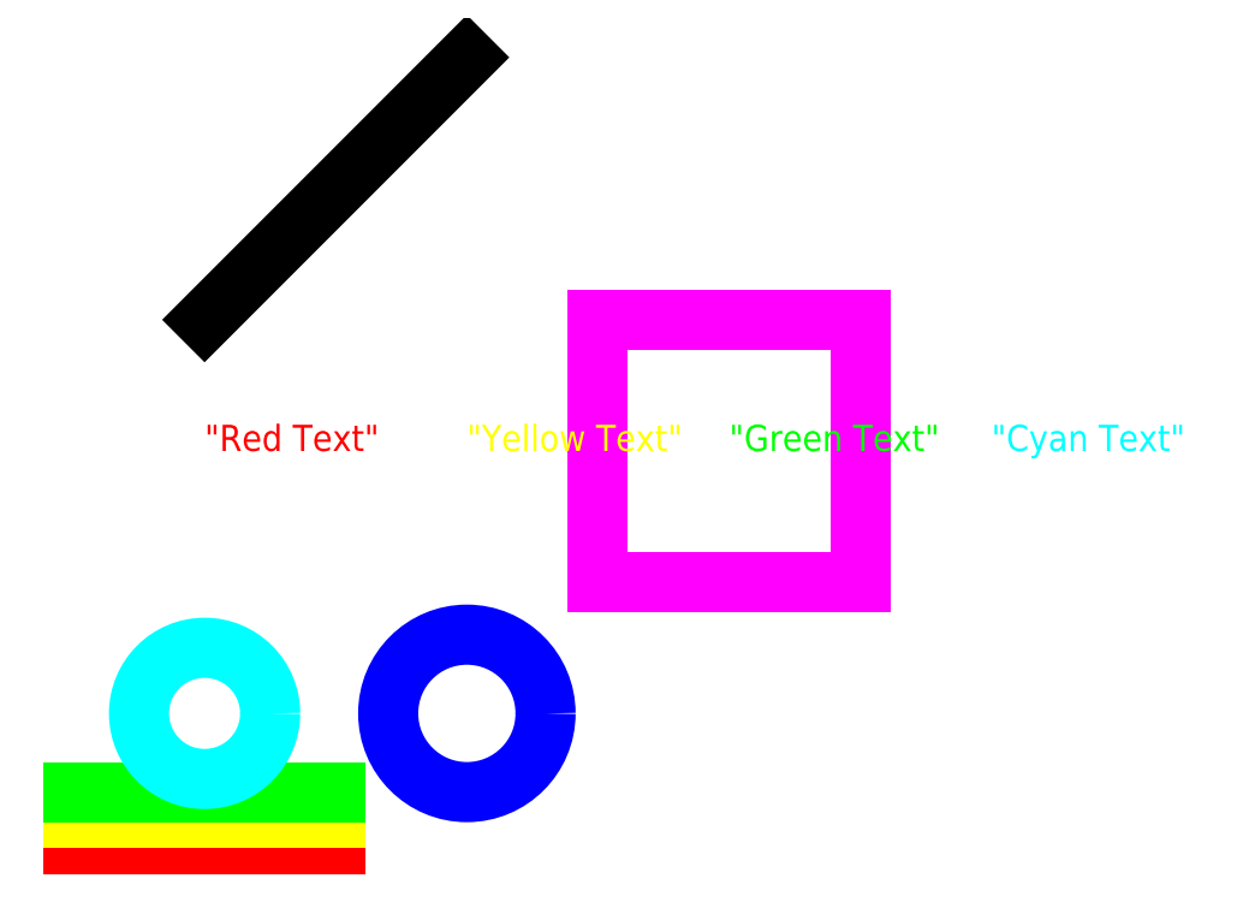
<metadata>
{"format":"dxf","ext":"dxf","renderer":"ezdxf+matplotlib","layout":"modelspace","background":"white","min_lineweight":24,"dpi":150}
</metadata>
<code>
0
SECTION
2
ENTITIES
0
LINE
8
0
10
0
20
0
30
0
11
100
21
0
31
0
0
LINE
8
0
10
0
20
10
30
0
11
100
21
10
31
0
0
LINE
8
0
10
0
20
20
30
0
11
100
21
20
31
0
0
CIRCLE
8
0
10
50
20
50
30
0
40
25
0
CIRCLE
8
0
10
150
20
50
30
0
40
30
0
LINE
8
0
10
200
20
100
30
0
11
300
21
100
31
0
0
LINE
8
0
10
300
20
100
30
0
11
300
21
200
31
0
0
LINE
8
0
10
300
20
200
30
0
11
200
21
200
31
0
0
LINE
8
0
10
200
20
200
30
0
11
200
21
100
31
0
0
LINE
8
0
10
50
20
200
30
0
11
150
21
300
31
0
0
TEXT
8
0
10
50
20
150
30
0
40
10
1
"Red Text"
0
TEXT
8
0
10
150
20
150
30
0
40
10
1
"Yellow Text"
0
TEXT
8
0
10
250
20
150
30
0
40
10
1
"Green Text"
0
TEXT
8
0
10
350
20
150
30
0
40
10
1
"Cyan Text"
0
ENDSEC
0
EOF

</code>
